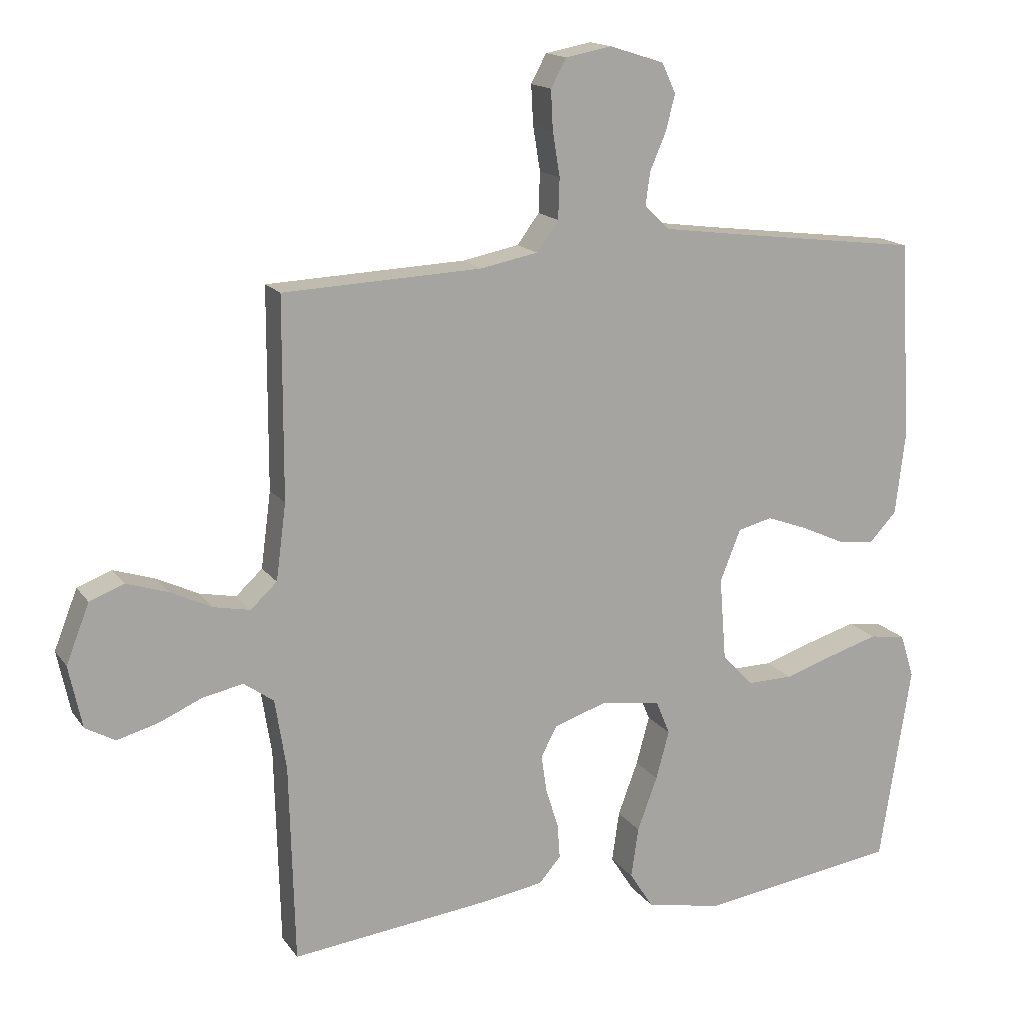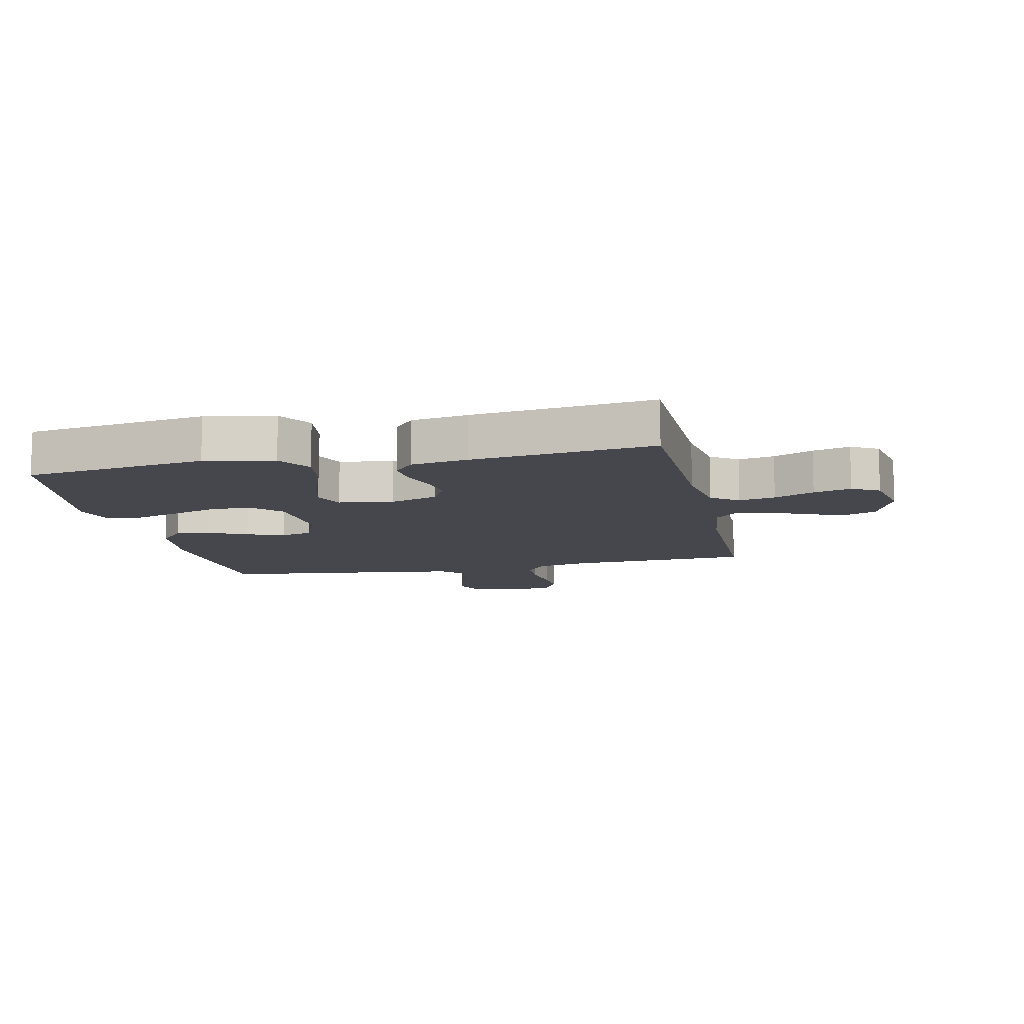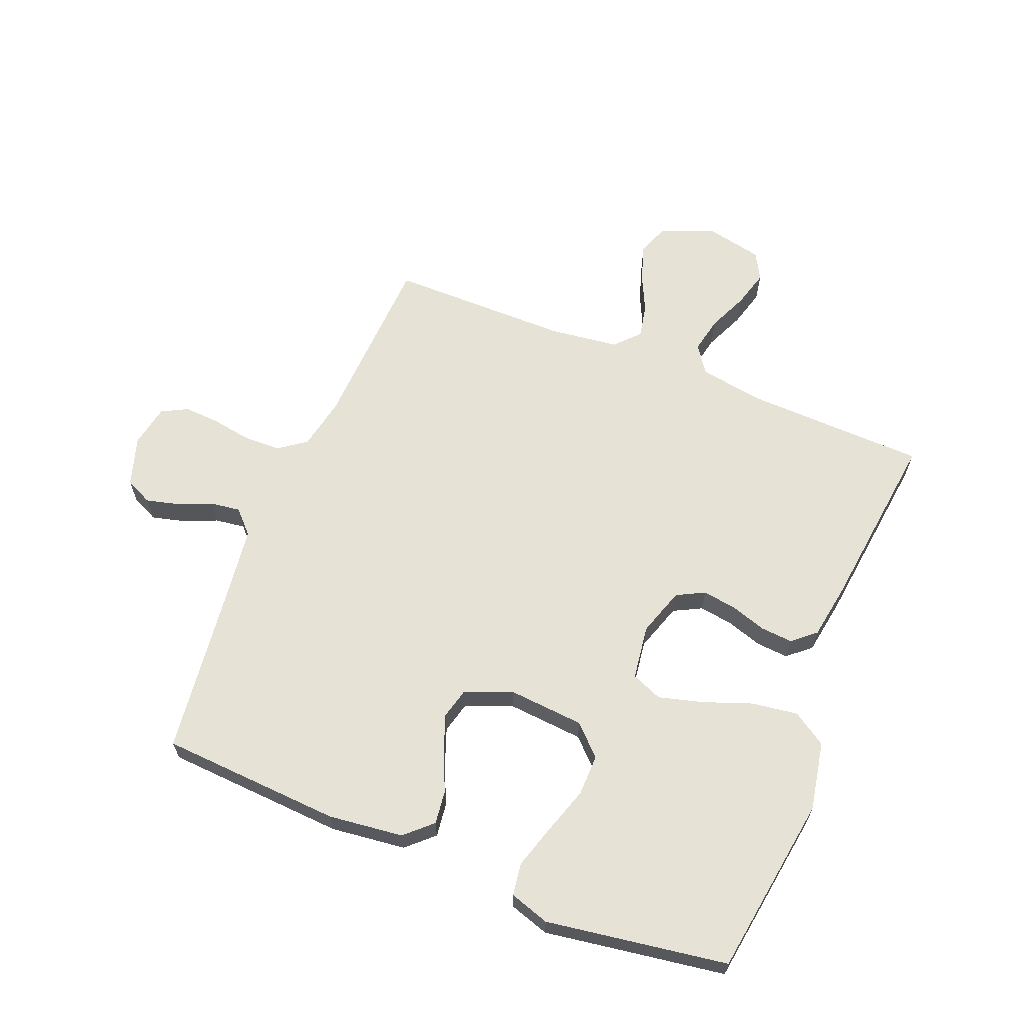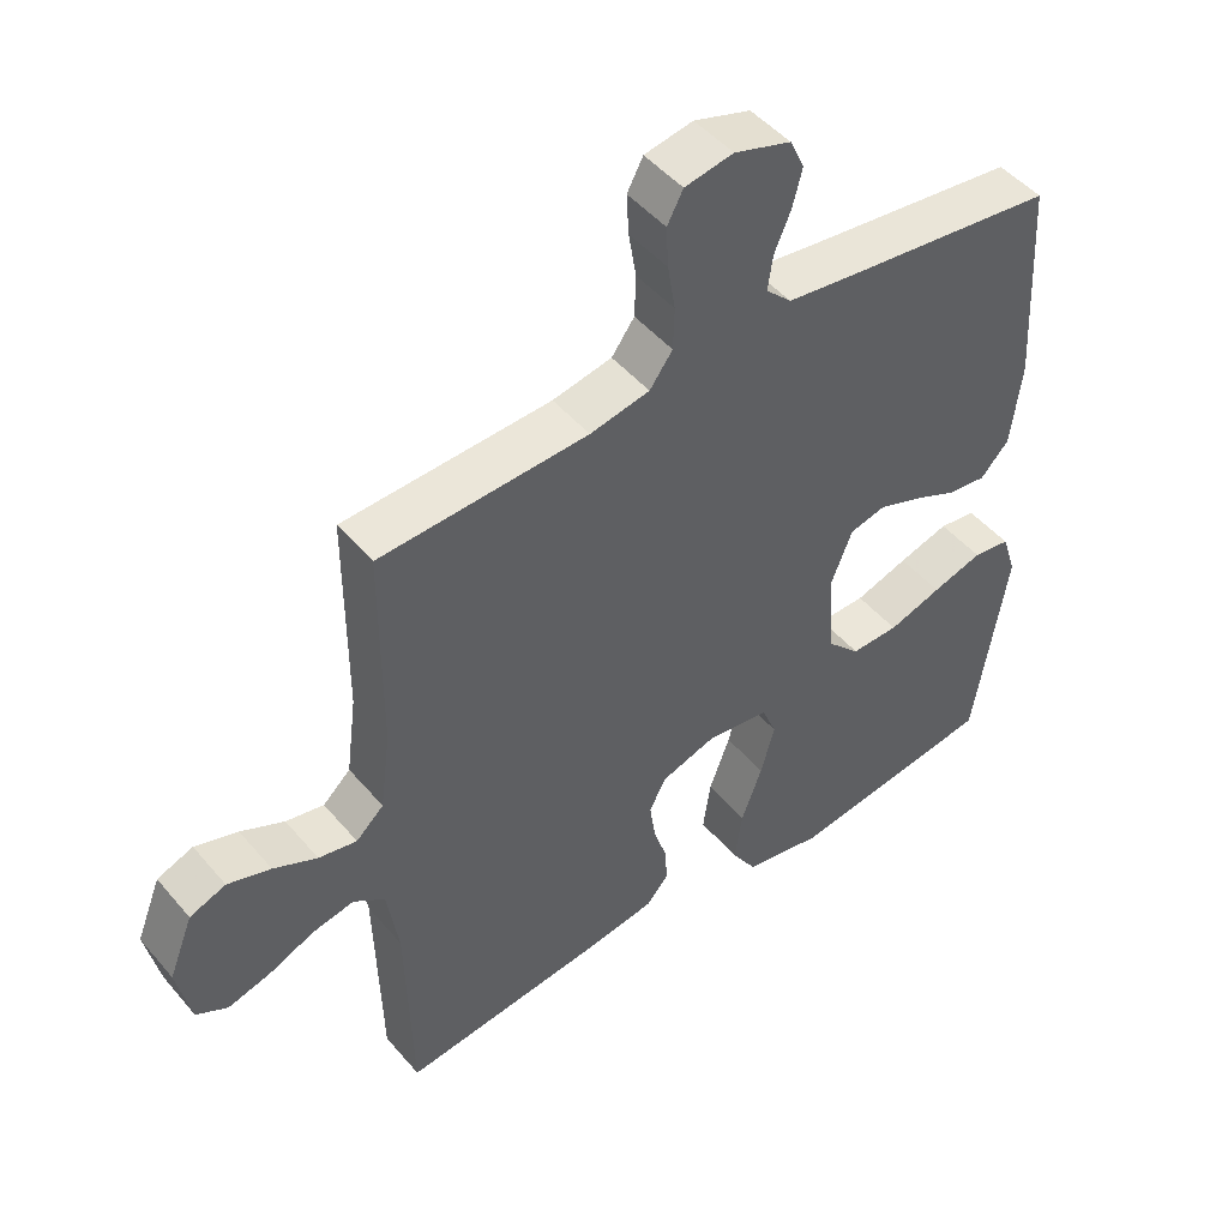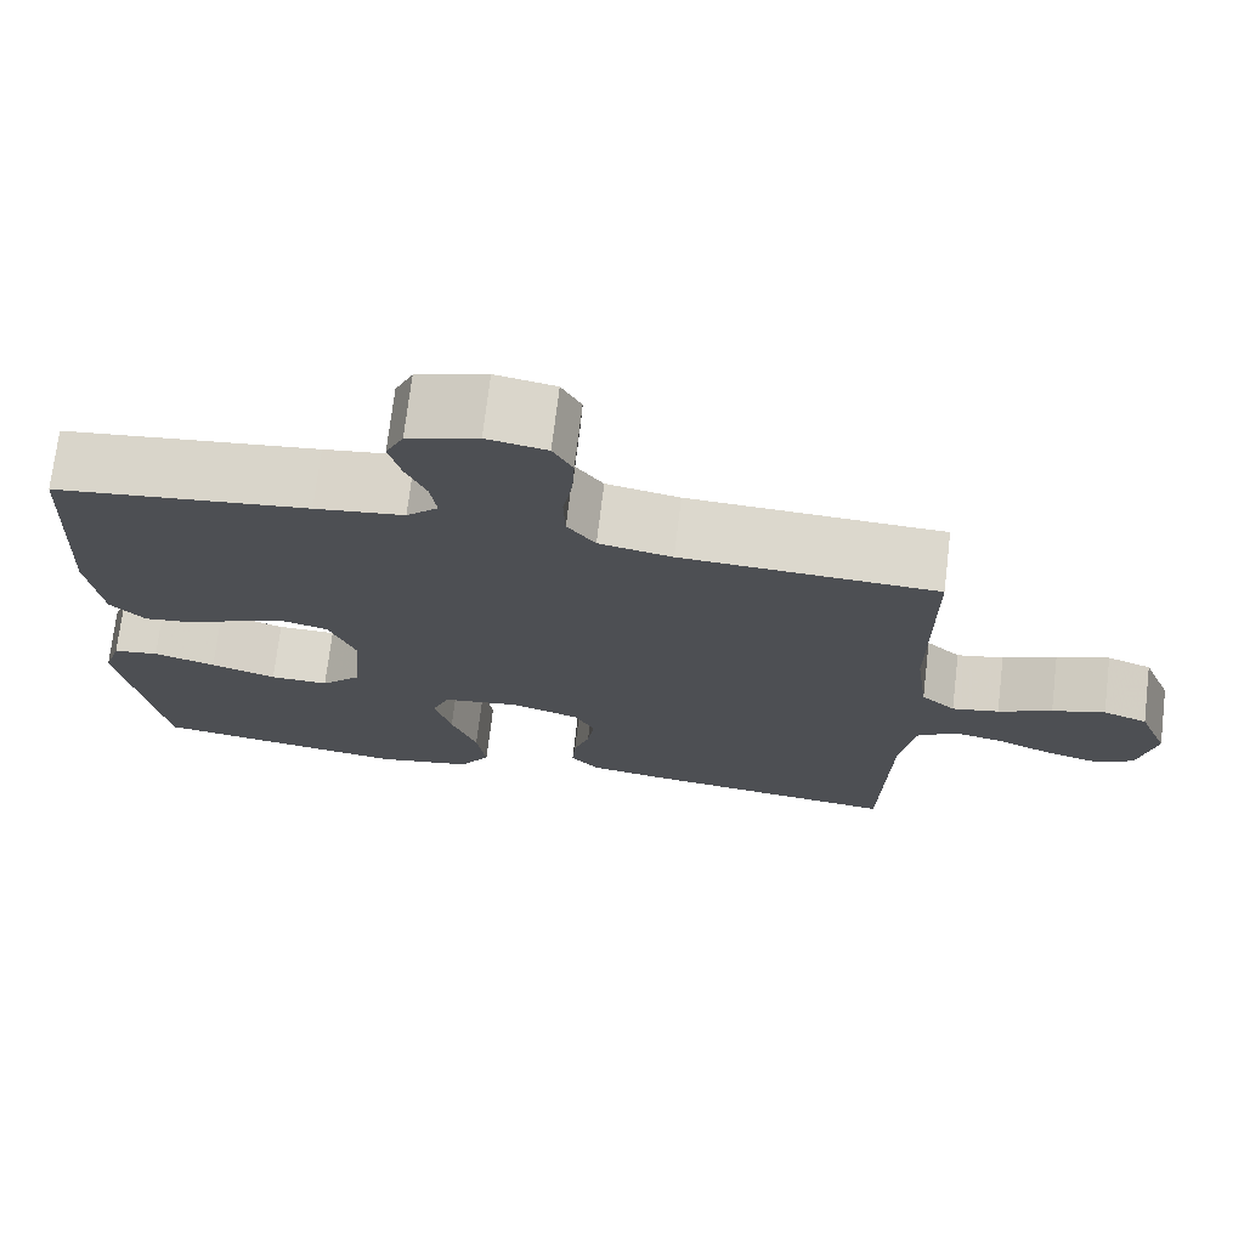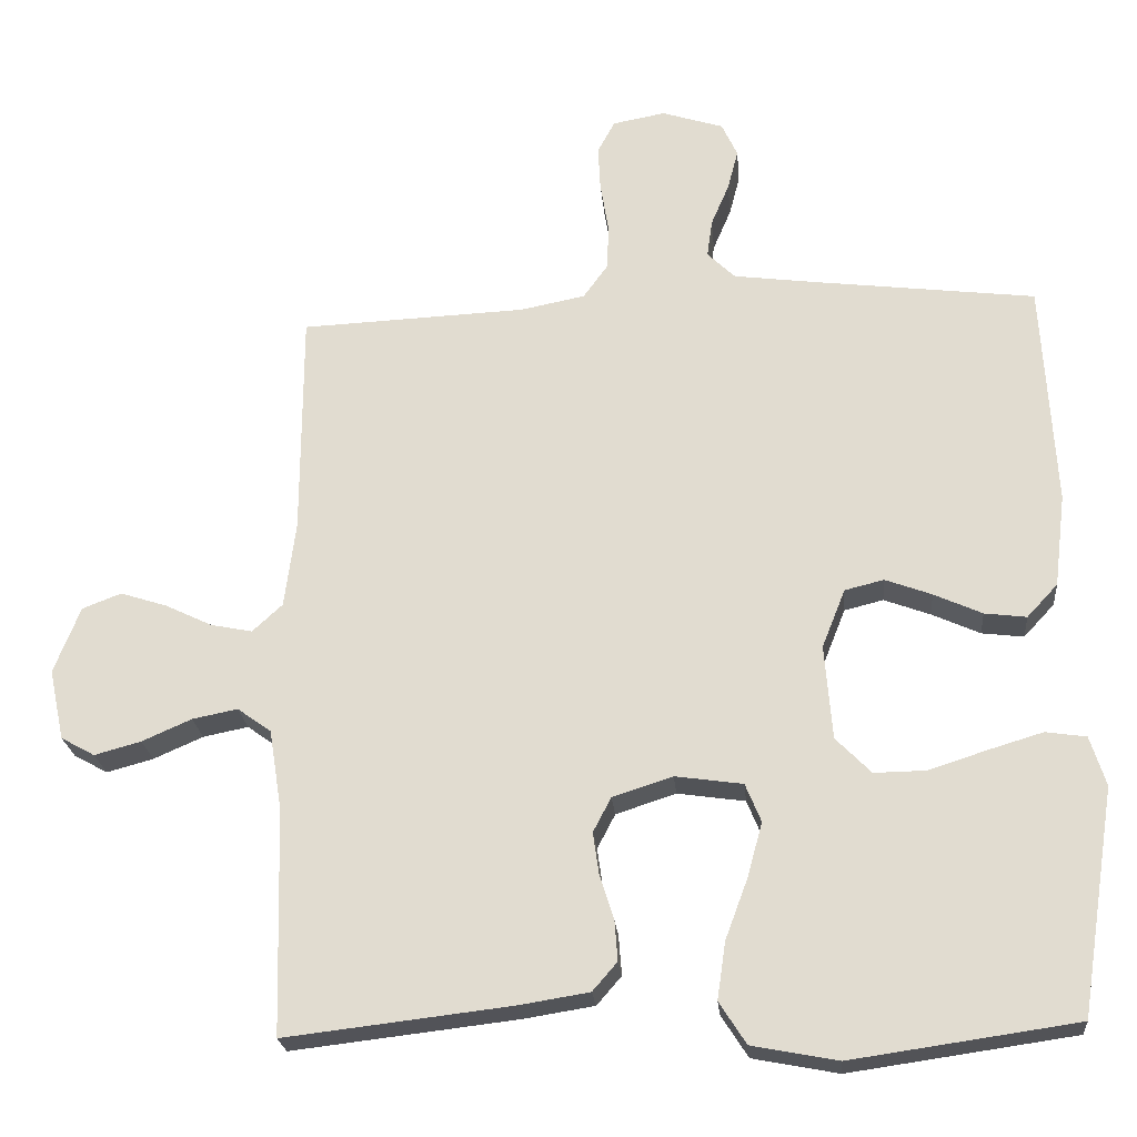
<metadata>
{"format":"obj","ext":"obj","renderer":"f3d","projection":"perspective","resolution":1024,"background":"white","views":[{"elev":15.6,"azim":-23.1,"up":"+Z"},{"elev":-10.9,"azim":-167.8,"up":"+Y"},{"elev":64.0,"azim":112.1,"up":"+Y"},{"elev":47.8,"azim":-38.1,"up":"+Z"},{"elev":72.7,"azim":-173.1,"up":"+Z"},{"elev":-23.0,"azim":5.1,"up":"+Z"}]}
</metadata>
<code>
v -0.5 0.07 0.5
v -0.2 0.07 0.513
v -0.114 0.07 0.53
v -0.081 0.07 0.575
v -0.079 0.07 0.636
v -0.09 0.07 0.703
v -0.093 0.07 0.762
v -0.07 0.07 0.805
v 0 0.07 0.818
v 0.082 0.07 0.792
v 0.103 0.07 0.747
v 0.089 0.07 0.693
v 0.065 0.07 0.637
v 0.058 0.07 0.587
v 0.095 0.07 0.551
v 0.2 0.07 0.537
v 0.5 0.07 0.5
v 0.517 0.07 0.2
v 0.502 0.07 0.076
v 0.461 0.07 0.032
v 0.405 0.07 0.039
v 0.341 0.07 0.068
v 0.279 0.07 0.091
v 0.227 0.07 0.078
v 0.196 0.07 0
v 0.206 0.07 -0.126
v 0.253 0.07 -0.174
v 0.322 0.07 -0.173
v 0.399 0.07 -0.148
v 0.472 0.07 -0.126
v 0.526 0.07 -0.134
v 0.547 0.07 -0.2
v 0.5 0.07 -0.5
v 0.2 0.07 -0.543
v 0.086 0.07 -0.521
v 0.05 0.07 -0.465
v 0.061 0.07 -0.389
v 0.091 0.07 -0.308
v 0.111 0.07 -0.235
v 0.09 0.07 -0.184
v 0 0.07 -0.171
v -0.08 0.07 -0.197
v -0.104 0.07 -0.243
v -0.096 0.07 -0.299
v -0.077 0.07 -0.359
v -0.073 0.07 -0.412
v -0.106 0.07 -0.45
v -0.2 0.07 -0.465
v -0.5 0.07 -0.5
v -0.508 0.07 -0.2
v -0.525 0.07 -0.093
v -0.57 0.07 -0.061
v -0.63 0.07 -0.073
v -0.696 0.07 -0.102
v -0.758 0.07 -0.119
v -0.803 0.07 -0.094
v -0.823 0.07 0
v -0.788 0.07 0.089
v -0.736 0.07 0.109
v -0.674 0.07 0.089
v -0.611 0.07 0.059
v -0.556 0.07 0.048
v -0.516 0.07 0.085
v -0.501 0.07 0.2
v -0.5 0 0.5
v -0.2 0 0.513
v -0.114 0 0.53
v -0.081 0 0.575
v -0.079 0 0.636
v -0.09 0 0.703
v -0.093 0 0.762
v -0.07 0 0.805
v 0 0 0.818
v 0.082 0 0.792
v 0.103 0 0.747
v 0.089 0 0.693
v 0.065 0 0.637
v 0.058 0 0.587
v 0.095 0 0.551
v 0.2 0 0.537
v 0.5 0 0.5
v 0.517 0 0.2
v 0.502 0 0.076
v 0.461 0 0.032
v 0.405 0 0.039
v 0.341 0 0.068
v 0.279 0 0.091
v 0.227 0 0.078
v 0.196 0 0
v 0.206 0 -0.126
v 0.253 0 -0.174
v 0.322 0 -0.173
v 0.399 0 -0.148
v 0.472 0 -0.126
v 0.526 0 -0.134
v 0.547 0 -0.2
v 0.5 0 -0.5
v 0.2 0 -0.543
v 0.086 0 -0.521
v 0.05 0 -0.465
v 0.061 0 -0.389
v 0.091 0 -0.308
v 0.111 0 -0.235
v 0.09 0 -0.184
v 0 0 -0.171
v -0.08 0 -0.197
v -0.104 0 -0.243
v -0.096 0 -0.299
v -0.077 0 -0.359
v -0.073 0 -0.412
v -0.106 0 -0.45
v -0.2 0 -0.465
v -0.5 0 -0.5
v -0.508 0 -0.2
v -0.525 0 -0.093
v -0.57 0 -0.061
v -0.63 0 -0.073
v -0.696 0 -0.102
v -0.758 0 -0.119
v -0.803 0 -0.094
v -0.823 0 0
v -0.788 0 0.089
v -0.736 0 0.109
v -0.674 0 0.089
v -0.611 0 0.059
v -0.556 0 0.048
v -0.516 0 0.085
v -0.501 0 0.2
f 59 60 61
f 58 59 61
f 57 58 61
f 56 57 61
f 55 56 61
f 54 55 61
f 53 54 61
f 52 53 61 62
f 51 52 62 63
f 48 49 50
f 47 48 50
f 46 47 50
f 45 46 50
f 44 45 50
f 51 63 64
f 50 51 64
f 44 50 64
f 43 44 64
f 36 37 38
f 35 36 38
f 34 35 38
f 33 34 38
f 32 33 38
f 31 32 38
f 30 31 38
f 29 30 38
f 28 29 38
f 27 28 38 39
f 26 27 39 40
f 20 21 22
f 19 20 22
f 18 19 22
f 17 18 22
f 16 17 22
f 15 16 22 23
f 14 15 23 24
f 11 12 13
f 10 11 13
f 9 10 13
f 8 9 13
f 7 8 13
f 6 7 13
f 5 6 13
f 4 5 13 14
f 14 24 25
f 4 14 25
f 3 4 25
f 64 1 2
f 43 64 2
f 42 43 2
f 26 40 41
f 25 26 41
f 25 41 42
f 3 25 42
f 2 3 42
f 125 124 123
f 125 123 122
f 125 122 121
f 125 121 120
f 125 120 119
f 125 119 118
f 125 118 117
f 126 125 117 116
f 127 126 116 115
f 114 113 112
f 114 112 111
f 114 111 110
f 114 110 109
f 114 109 108
f 128 127 115
f 128 115 114
f 128 114 108
f 128 108 107
f 102 101 100
f 102 100 99
f 102 99 98
f 102 98 97
f 102 97 96
f 102 96 95
f 102 95 94
f 102 94 93
f 102 93 92
f 103 102 92 91
f 104 103 91 90
f 86 85 84
f 86 84 83
f 86 83 82
f 86 82 81
f 86 81 80
f 87 86 80 79
f 88 87 79 78
f 77 76 75
f 77 75 74
f 77 74 73
f 77 73 72
f 77 72 71
f 77 71 70
f 77 70 69
f 78 77 69 68
f 89 88 78
f 89 78 68
f 89 68 67
f 66 65 128
f 66 128 107
f 66 107 106
f 105 104 90
f 105 90 89
f 106 105 89
f 106 89 67
f 106 67 66
f 1 65 66 2
f 2 66 67 3
f 3 67 68 4
f 4 68 69 5
f 5 69 70 6
f 6 70 71 7
f 7 71 72 8
f 8 72 73 9
f 9 73 74 10
f 10 74 75 11
f 11 75 76 12
f 12 76 77 13
f 13 77 78 14
f 14 78 79 15
f 15 79 80 16
f 16 80 81 17
f 17 81 82 18
f 18 82 83 19
f 19 83 84 20
f 20 84 85 21
f 21 85 86 22
f 22 86 87 23
f 23 87 88 24
f 24 88 89 25
f 25 89 90 26
f 26 90 91 27
f 27 91 92 28
f 28 92 93 29
f 29 93 94 30
f 30 94 95 31
f 31 95 96 32
f 32 96 97 33
f 33 97 98 34
f 34 98 99 35
f 35 99 100 36
f 36 100 101 37
f 37 101 102 38
f 38 102 103 39
f 39 103 104 40
f 40 104 105 41
f 41 105 106 42
f 42 106 107 43
f 43 107 108 44
f 44 108 109 45
f 45 109 110 46
f 46 110 111 47
f 47 111 112 48
f 48 112 113 49
f 49 113 114 50
f 50 114 115 51
f 51 115 116 52
f 52 116 117 53
f 53 117 118 54
f 54 118 119 55
f 55 119 120 56
f 56 120 121 57
f 57 121 122 58
f 58 122 123 59
f 59 123 124 60
f 60 124 125 61
f 61 125 126 62
f 62 126 127 63
f 63 127 128 64
f 64 128 65 1

</code>
